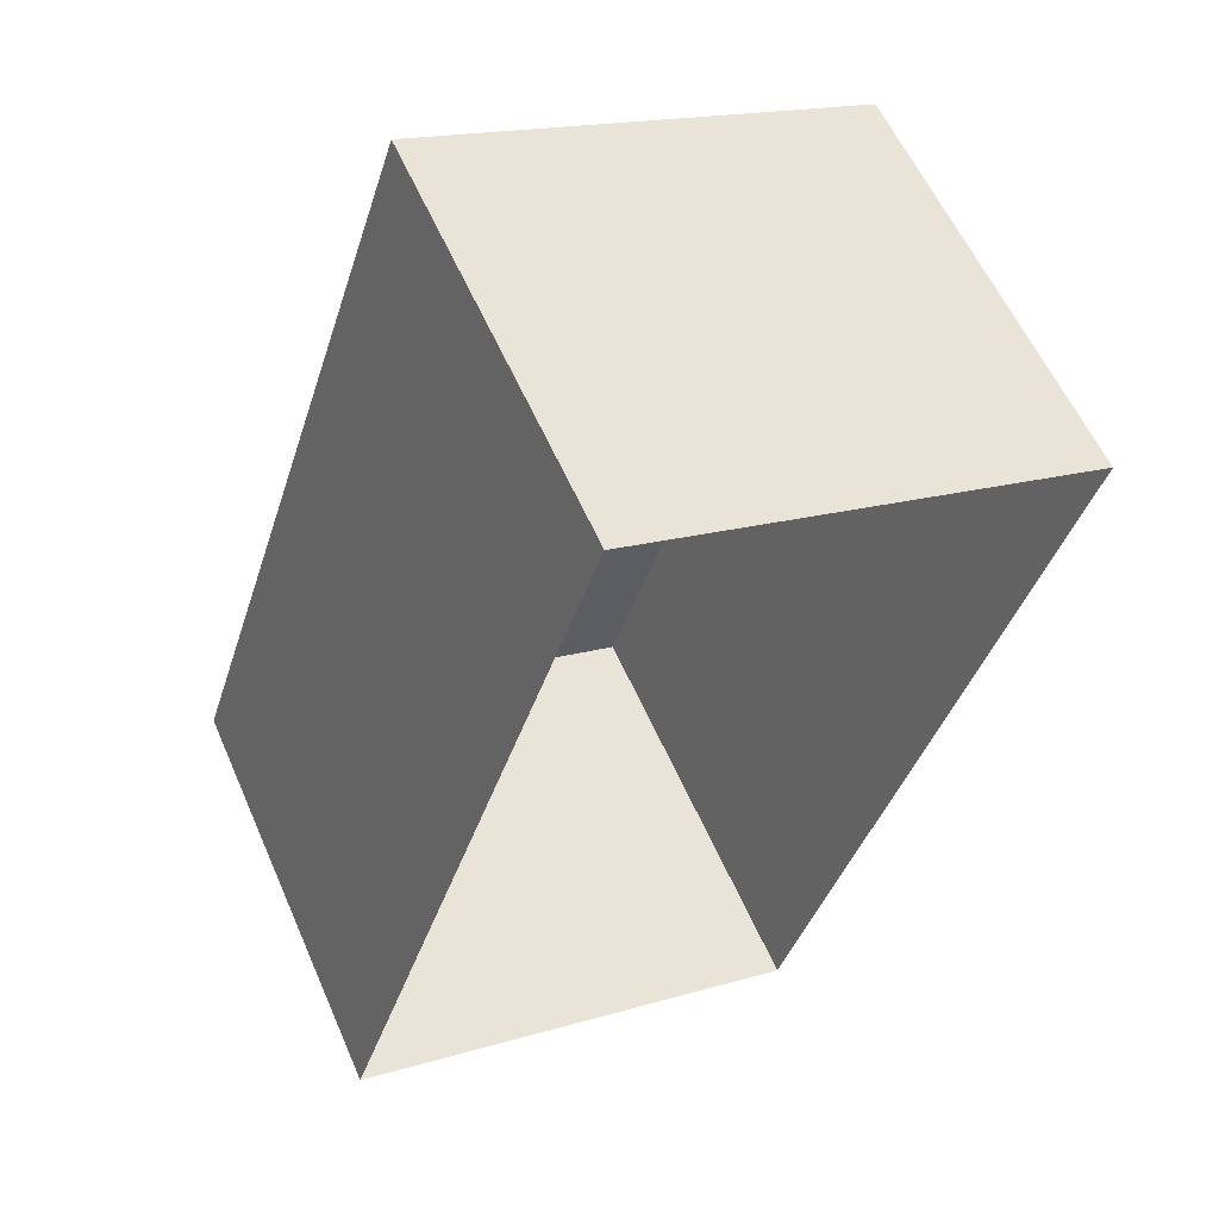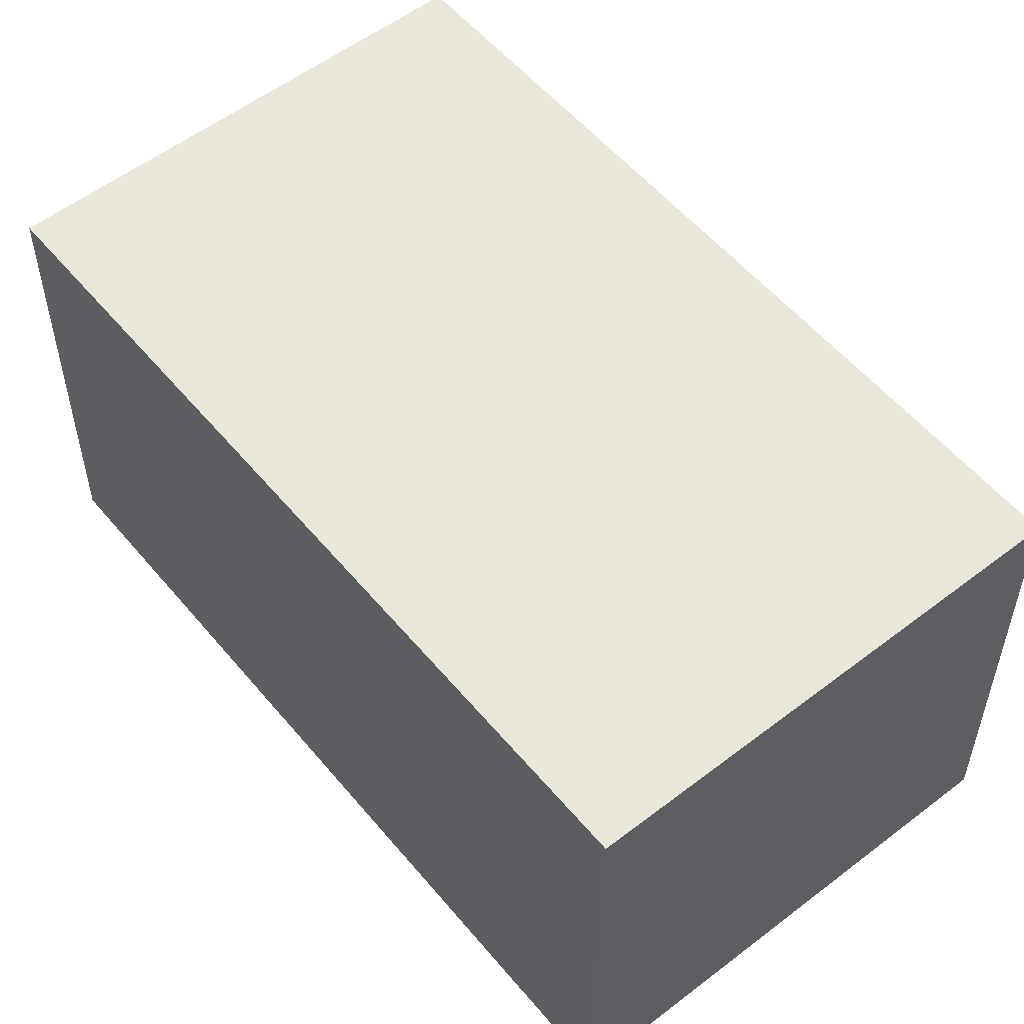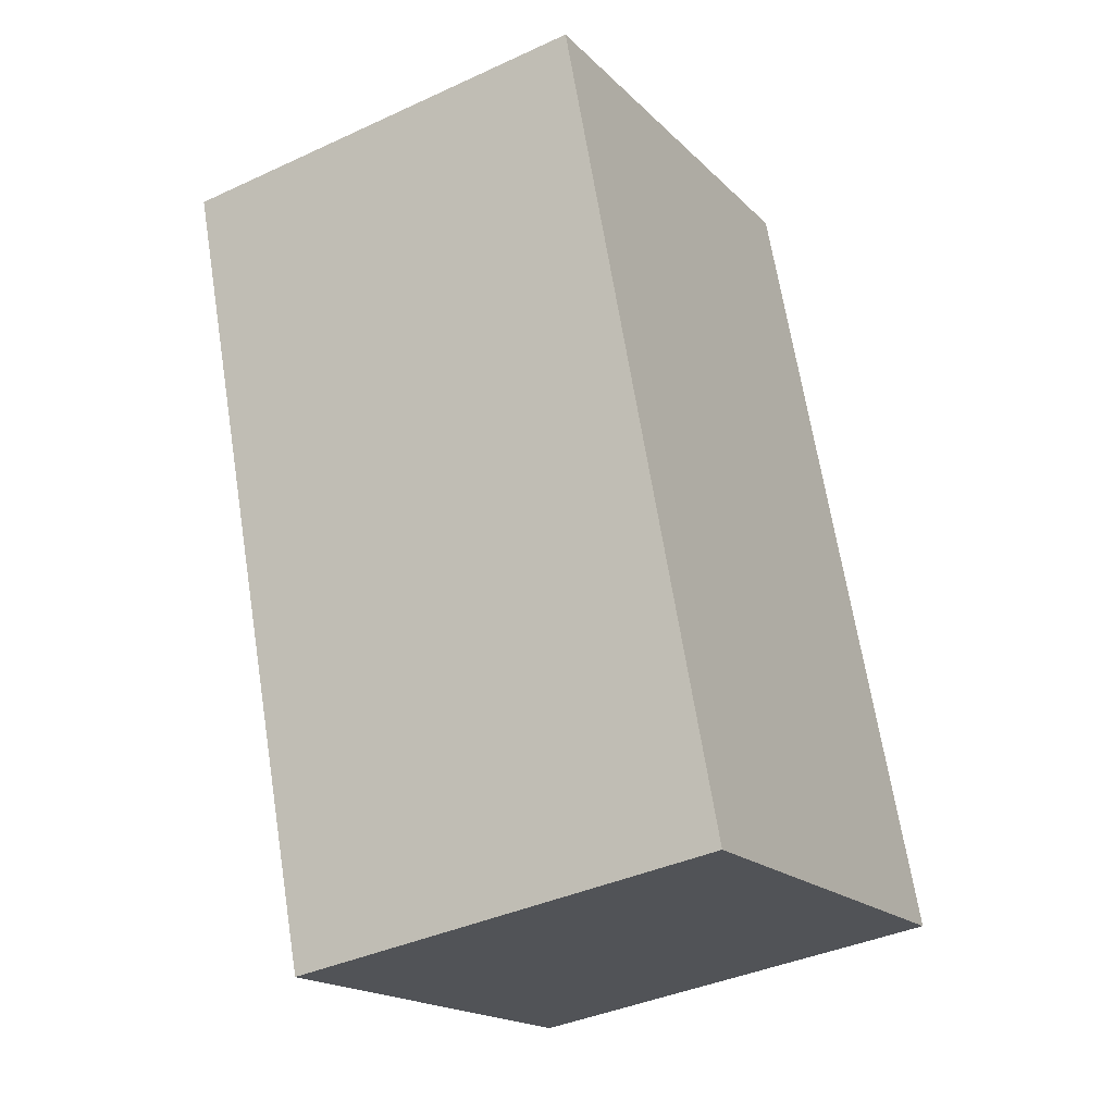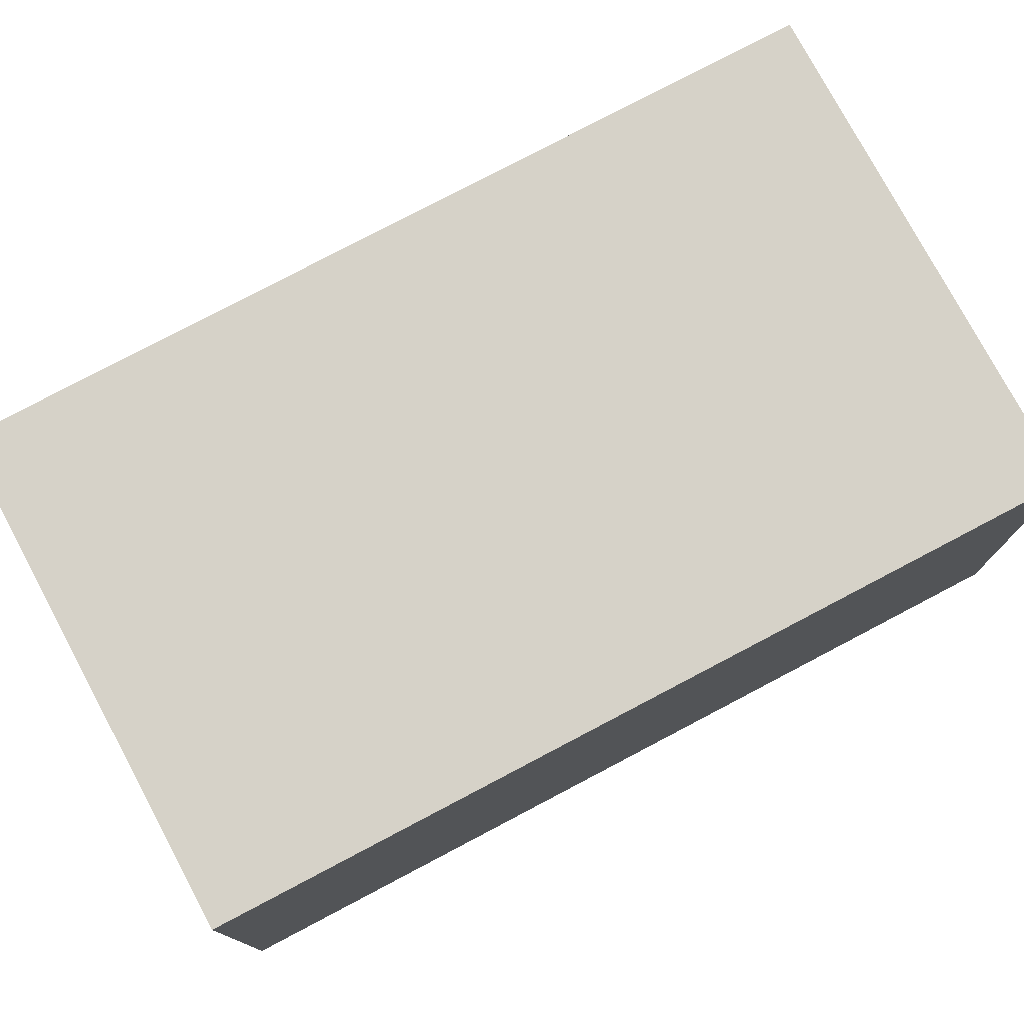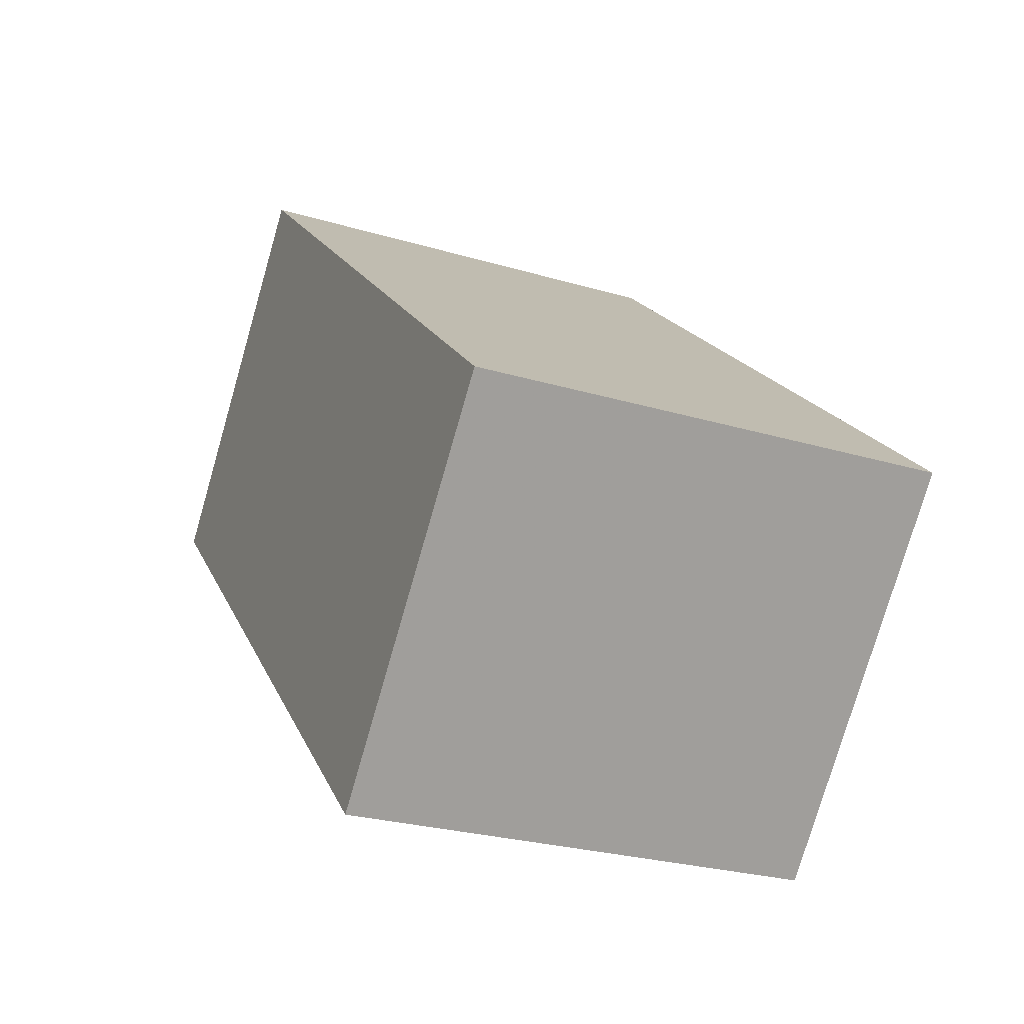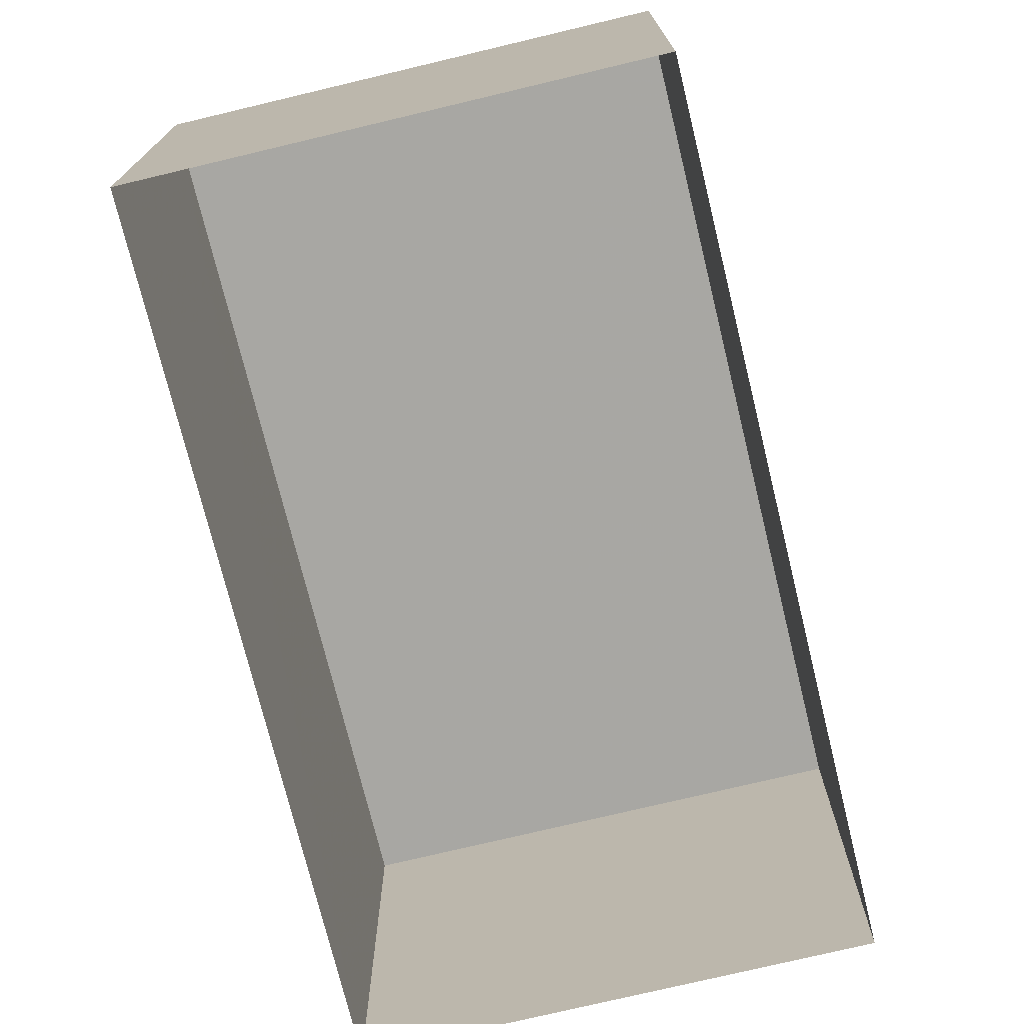
<metadata>
{"format":"obj","ext":"obj","renderer":"f3d","projection":"perspective","resolution":1024,"background":"white","views":[{"elev":58.3,"azim":156.5,"up":"+Y"},{"elev":54.8,"azim":159.3,"up":"+Z"},{"elev":-38.8,"azim":-59.8,"up":"+Y"},{"elev":77.8,"azim":-99.6,"up":"+Z"},{"elev":-77.4,"azim":-16.2,"up":"+Y"},{"elev":-74.5,"azim":-147.9,"up":"+Z"}]}
</metadata>
<code>
v -8.926e+04 -1.009e+05 1.861
v -8.927e+04 -1.009e+05 1.861
v -8.926e+04 -1.009e+05 1.86
v -8.926e+04 -1.009e+05 1.861
v -8.927e+04 -1.009e+05 3.603
v -8.926e+04 -1.009e+05 3.604
v -8.926e+04 -1.009e+05 3.603
v -8.926e+04 -1.009e+05 3.604
f 1 2 3
f 1 4 2
f 5 6 7
f 5 8 6
f 7 1 3
f 7 6 1
f 8 4 1
f 6 8 1
f 7 3 2
f 5 7 2
f 8 2 4
f 8 5 2

</code>
